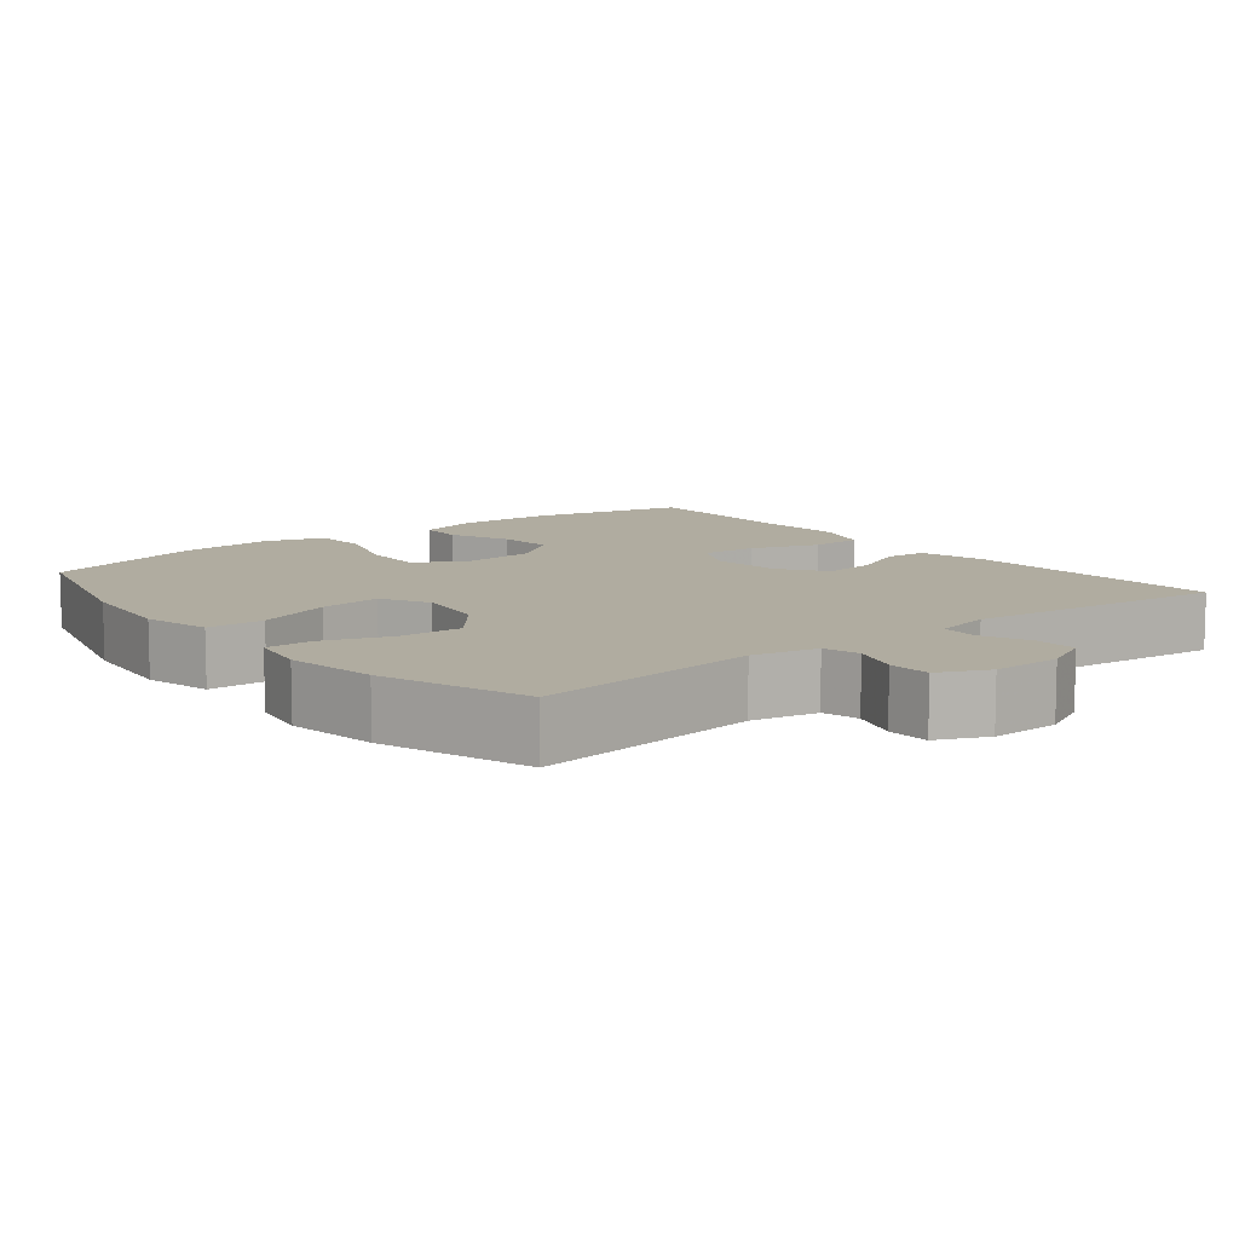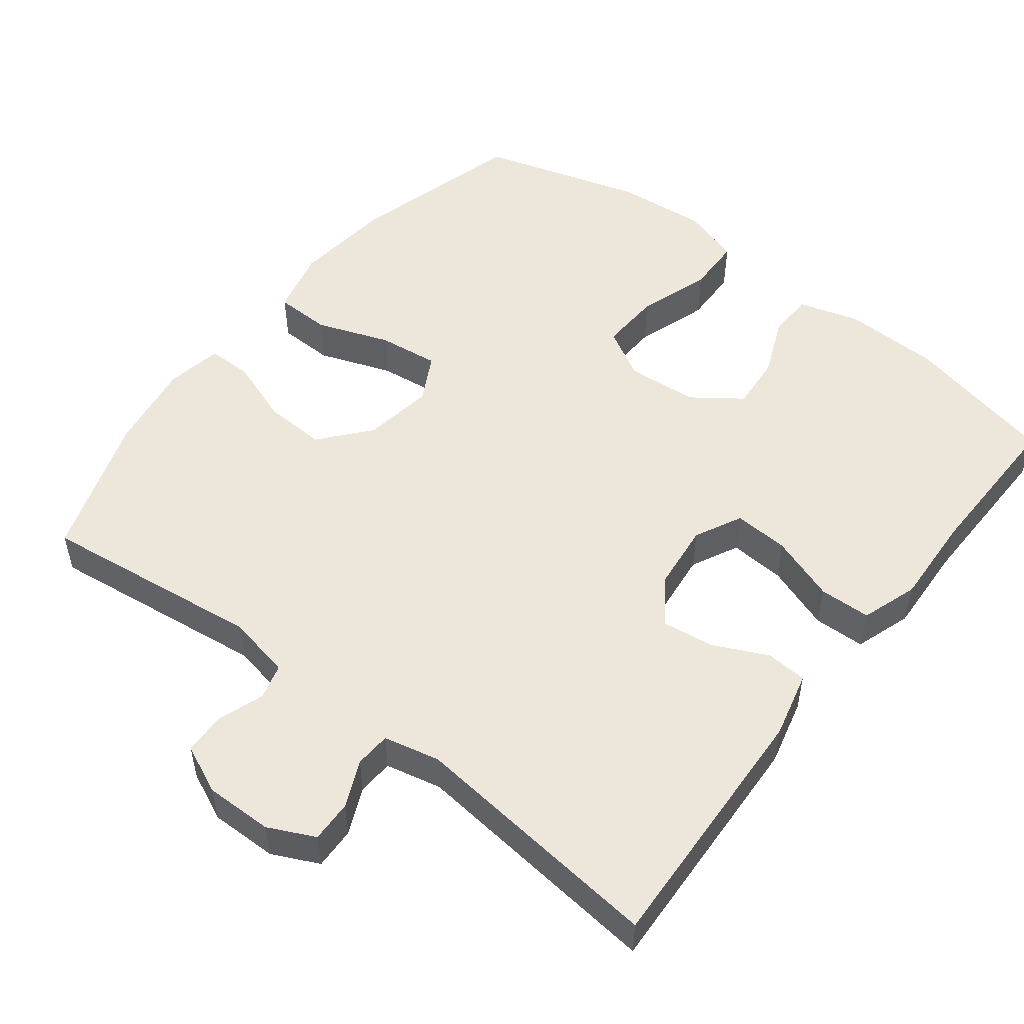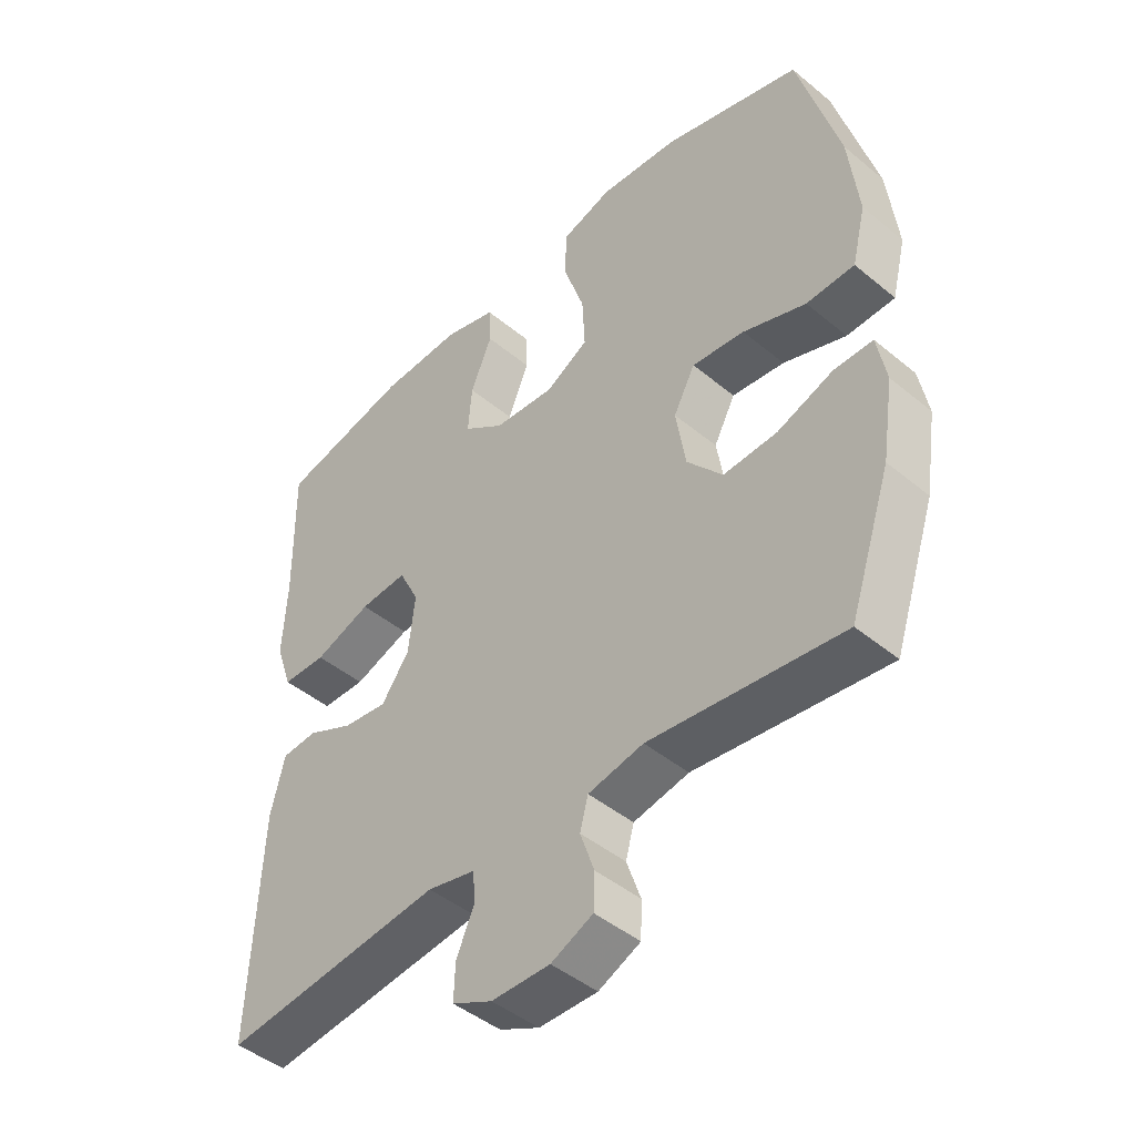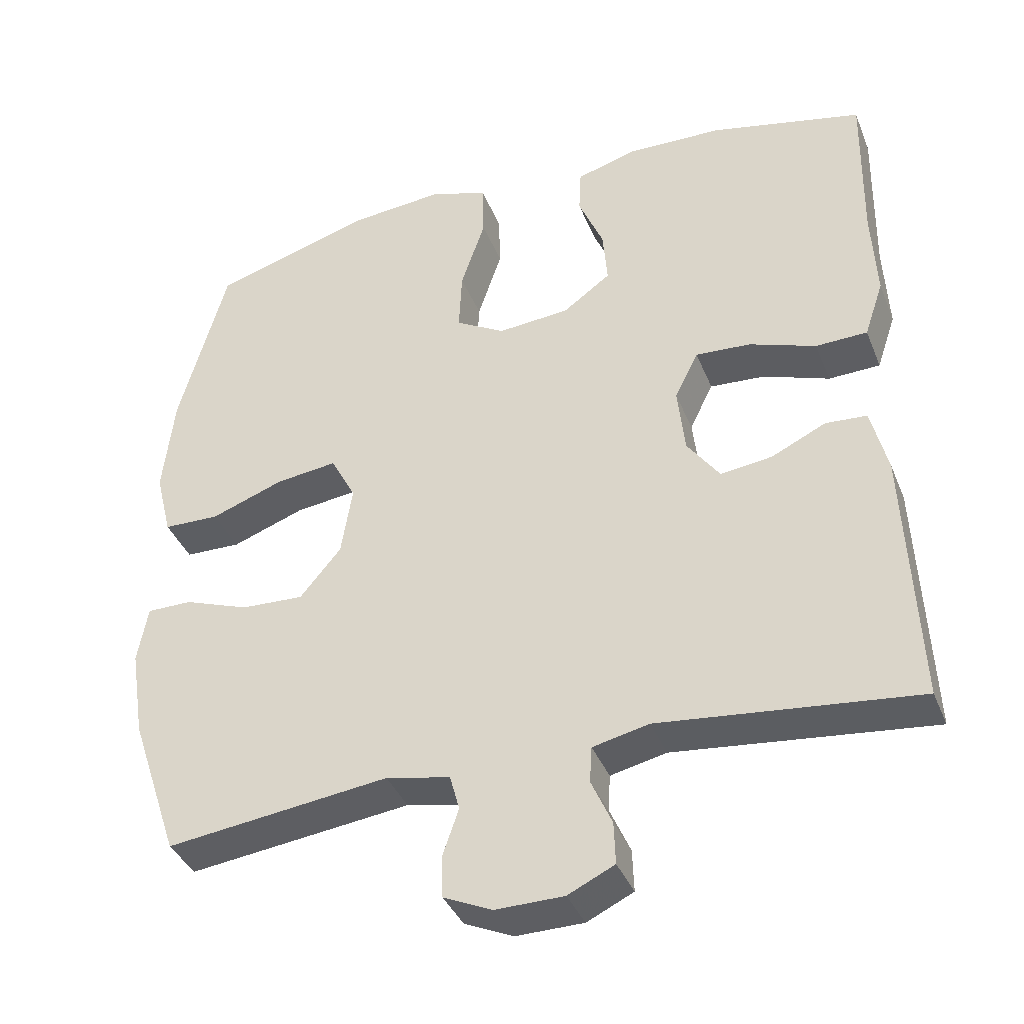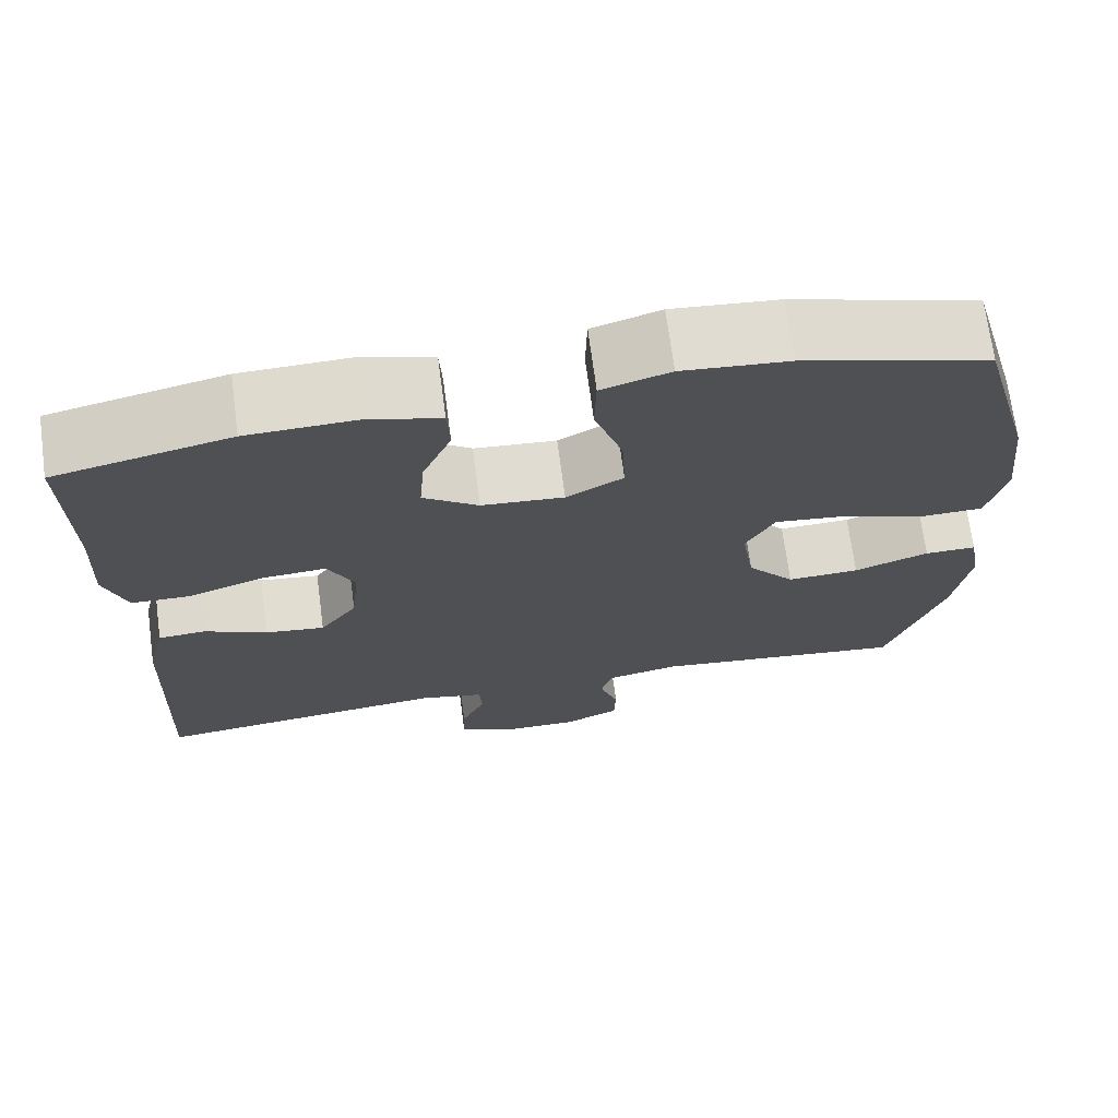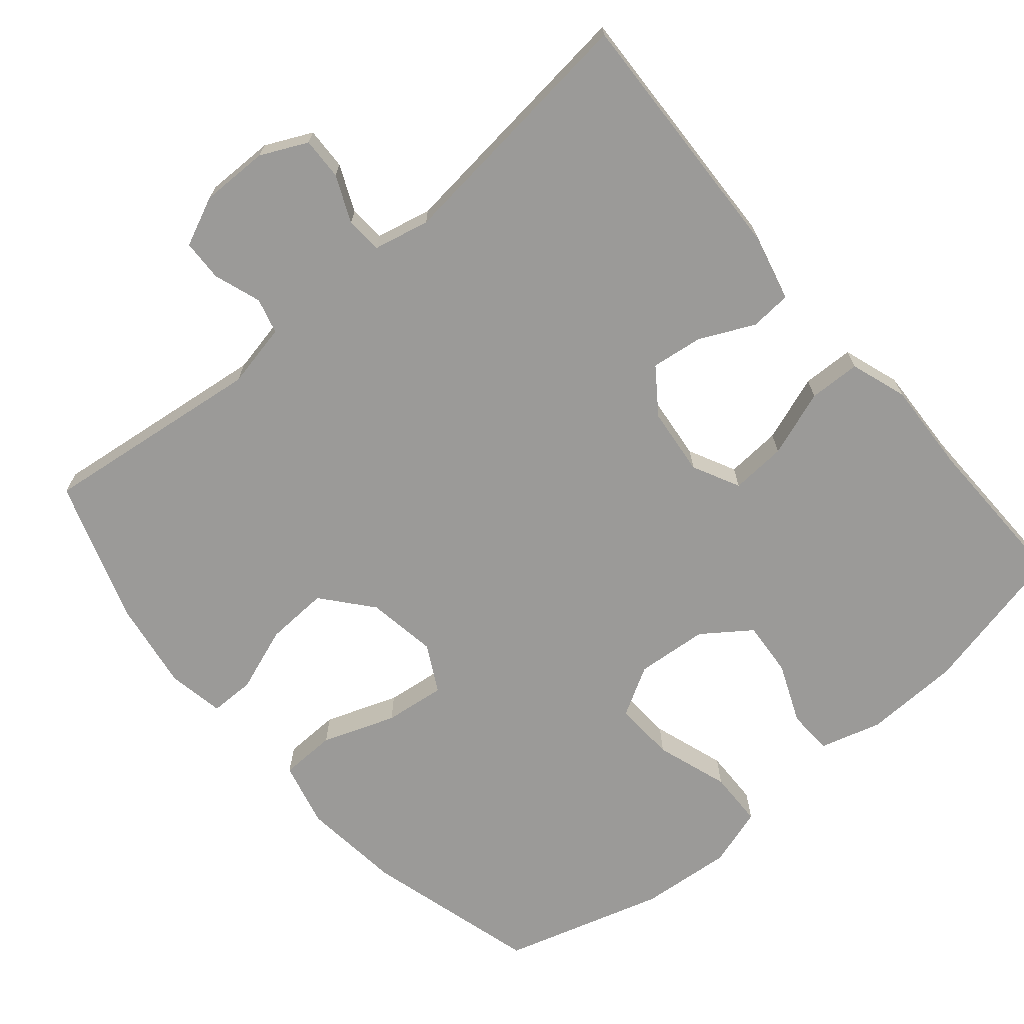
<metadata>
{"format":"obj","ext":"obj","renderer":"f3d","projection":"perspective","resolution":1024,"background":"white","views":[{"elev":9.9,"azim":141.3,"up":"+Y"},{"elev":51.8,"azim":-142.3,"up":"+Y"},{"elev":-45.5,"azim":46.5,"up":"+Z"},{"elev":-38.4,"azim":-159.4,"up":"+Z"},{"elev":70.5,"azim":-7.6,"up":"+Z"},{"elev":-69.3,"azim":-139.7,"up":"+Y"}]}
</metadata>
<code>
v 0.5 0.07 -0.5
v 0.198 0.07 -0.463
v 0.111 0.07 -0.481
v 0.098 0.07 -0.529
v 0.12 0.07 -0.593
v 0.118 0.07 -0.649
v 0.052 0.07 -0.679
v -0.04 0.07 -0.678
v -0.103 0.07 -0.648
v -0.101 0.07 -0.591
v -0.073 0.07 -0.528
v -0.076 0.07 -0.479
v -0.152 0.07 -0.462
v -0.5 0.07 -0.5
v -0.485 0.07 -0.149
v -0.463 0.07 -0.059
v -0.407 0.07 -0.055
v -0.333 0.07 -0.09
v -0.263 0.07 -0.099
v -0.219 0.07 -0.038
v -0.209 0.07 0.054
v -0.241 0.07 0.118
v -0.316 0.07 0.113
v -0.406 0.07 0.081
v -0.476 0.07 0.083
v -0.502 0.07 0.16
v -0.496 0.07 0.282
v -0.5 0.07 0.5
v -0.294 0.07 0.547
v -0.164 0.07 0.551
v -0.081 0.07 0.527
v -0.078 0.07 0.466
v -0.112 0.07 0.385
v -0.118 0.07 0.31
v -0.053 0.07 0.263
v 0.044 0.07 0.255
v 0.111 0.07 0.293
v 0.107 0.07 0.376
v 0.074 0.07 0.475
v 0.076 0.07 0.551
v 0.156 0.07 0.576
v 0.281 0.07 0.565
v 0.5 0.07 0.5
v 0.565 0.07 0.264
v 0.58 0.07 0.128
v 0.558 0.07 0.039
v 0.482 0.07 0.037
v 0.383 0.07 0.073
v 0.3 0.07 0.083
v 0.266 0.07 0.019
v 0.281 0.07 -0.076
v 0.337 0.07 -0.143
v 0.422 0.07 -0.139
v 0.51 0.07 -0.107
v 0.571 0.07 -0.107
v 0.585 0.07 -0.184
v 0.566 0.07 -0.305
v 0.5 0 -0.5
v 0.198 0 -0.463
v 0.111 0 -0.481
v 0.098 0 -0.529
v 0.12 0 -0.593
v 0.118 0 -0.649
v 0.052 0 -0.679
v -0.04 0 -0.678
v -0.103 0 -0.648
v -0.101 0 -0.591
v -0.073 0 -0.528
v -0.076 0 -0.479
v -0.152 0 -0.462
v -0.5 0 -0.5
v -0.485 0 -0.149
v -0.463 0 -0.059
v -0.407 0 -0.055
v -0.333 0 -0.09
v -0.263 0 -0.099
v -0.219 0 -0.038
v -0.209 0 0.054
v -0.241 0 0.118
v -0.316 0 0.113
v -0.406 0 0.081
v -0.476 0 0.083
v -0.502 0 0.16
v -0.496 0 0.282
v -0.5 0 0.5
v -0.294 0 0.547
v -0.164 0 0.551
v -0.081 0 0.527
v -0.078 0 0.466
v -0.112 0 0.385
v -0.118 0 0.31
v -0.053 0 0.263
v 0.044 0 0.255
v 0.111 0 0.293
v 0.107 0 0.376
v 0.074 0 0.475
v 0.076 0 0.551
v 0.156 0 0.576
v 0.281 0 0.565
v 0.5 0 0.5
v 0.565 0 0.264
v 0.58 0 0.128
v 0.558 0 0.039
v 0.482 0 0.037
v 0.383 0 0.073
v 0.3 0 0.083
v 0.266 0 0.019
v 0.281 0 -0.076
v 0.337 0 -0.143
v 0.422 0 -0.139
v 0.51 0 -0.107
v 0.571 0 -0.107
v 0.585 0 -0.184
v 0.566 0 -0.305
f 57 1 2
f 56 57 2
f 55 56 2
f 54 55 2
f 53 54 2
f 52 53 2 3
f 51 52 3
f 50 51 3
f 46 47 48
f 45 46 48
f 44 45 48
f 43 44 48
f 42 43 48
f 41 42 48
f 40 41 48
f 39 40 48
f 38 39 48
f 37 38 48 49
f 36 37 49 50
f 31 32 33
f 30 31 33
f 29 30 33
f 28 29 33
f 27 28 33
f 27 33 34
f 26 27 34
f 25 26 34
f 24 25 34
f 23 24 34
f 22 23 34 35
f 16 17 18
f 15 16 18
f 14 15 18
f 13 14 18
f 12 13 18 19
f 9 10 11
f 8 9 11
f 7 8 11
f 6 7 11
f 5 6 11
f 4 5 11
f 3 4 11 12
f 36 50 3
f 35 36 3
f 22 35 3
f 21 22 3
f 20 21 3 12
f 12 19 20
f 59 58 114
f 59 114 113
f 59 113 112
f 59 112 111
f 59 111 110
f 60 59 110 109
f 60 109 108
f 60 108 107
f 105 104 103
f 105 103 102
f 105 102 101
f 105 101 100
f 105 100 99
f 105 99 98
f 105 98 97
f 105 97 96
f 105 96 95
f 106 105 95 94
f 107 106 94 93
f 90 89 88
f 90 88 87
f 90 87 86
f 90 86 85
f 90 85 84
f 91 90 84
f 91 84 83
f 91 83 82
f 91 82 81
f 91 81 80
f 92 91 80 79
f 75 74 73
f 75 73 72
f 75 72 71
f 75 71 70
f 76 75 70 69
f 68 67 66
f 68 66 65
f 68 65 64
f 68 64 63
f 68 63 62
f 68 62 61
f 69 68 61 60
f 60 107 93
f 60 93 92
f 60 92 79
f 60 79 78
f 69 60 78 77
f 77 76 69
f 1 58 59 2
f 2 59 60 3
f 3 60 61 4
f 4 61 62 5
f 5 62 63 6
f 6 63 64 7
f 7 64 65 8
f 8 65 66 9
f 9 66 67 10
f 10 67 68 11
f 11 68 69 12
f 12 69 70 13
f 13 70 71 14
f 14 71 72 15
f 15 72 73 16
f 16 73 74 17
f 17 74 75 18
f 18 75 76 19
f 19 76 77 20
f 20 77 78 21
f 21 78 79 22
f 22 79 80 23
f 23 80 81 24
f 24 81 82 25
f 25 82 83 26
f 26 83 84 27
f 27 84 85 28
f 28 85 86 29
f 29 86 87 30
f 30 87 88 31
f 31 88 89 32
f 32 89 90 33
f 33 90 91 34
f 34 91 92 35
f 35 92 93 36
f 36 93 94 37
f 37 94 95 38
f 38 95 96 39
f 39 96 97 40
f 40 97 98 41
f 41 98 99 42
f 42 99 100 43
f 43 100 101 44
f 44 101 102 45
f 45 102 103 46
f 46 103 104 47
f 47 104 105 48
f 48 105 106 49
f 49 106 107 50
f 50 107 108 51
f 51 108 109 52
f 52 109 110 53
f 53 110 111 54
f 54 111 112 55
f 55 112 113 56
f 56 113 114 57
f 57 114 58 1

</code>
